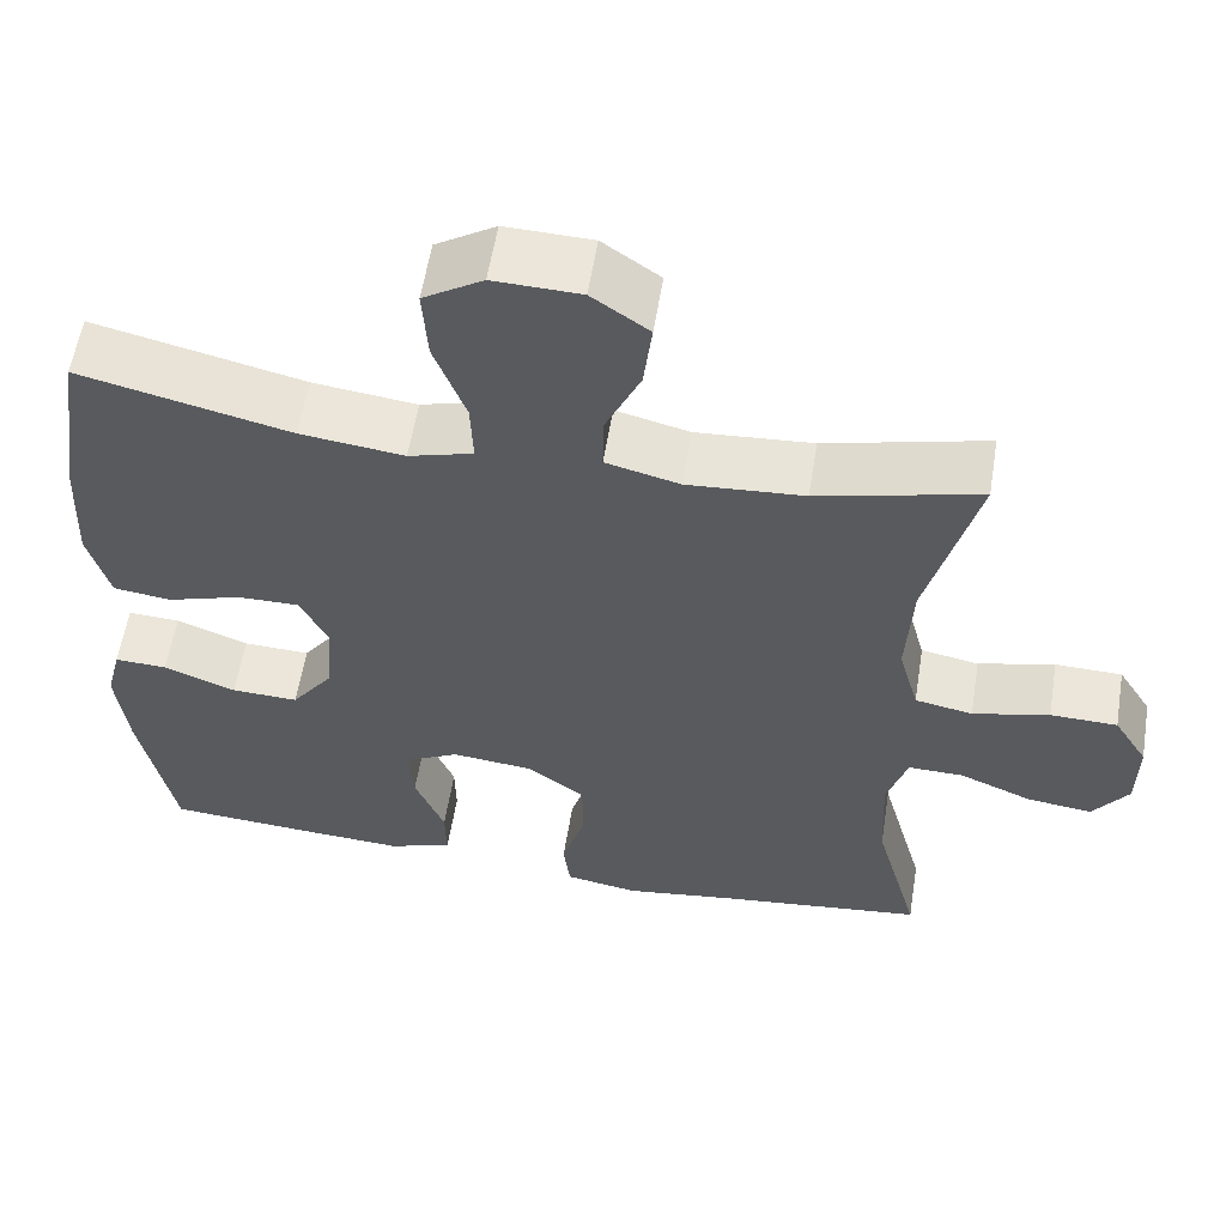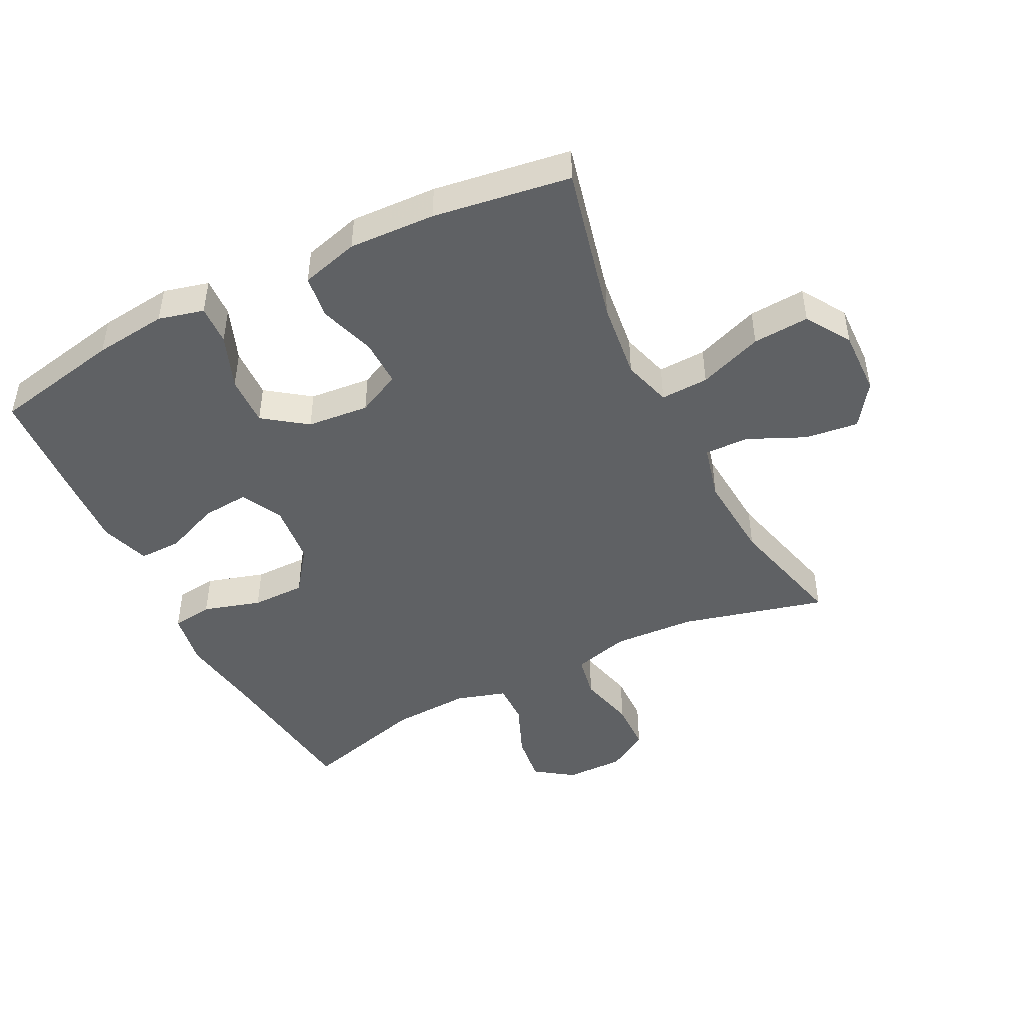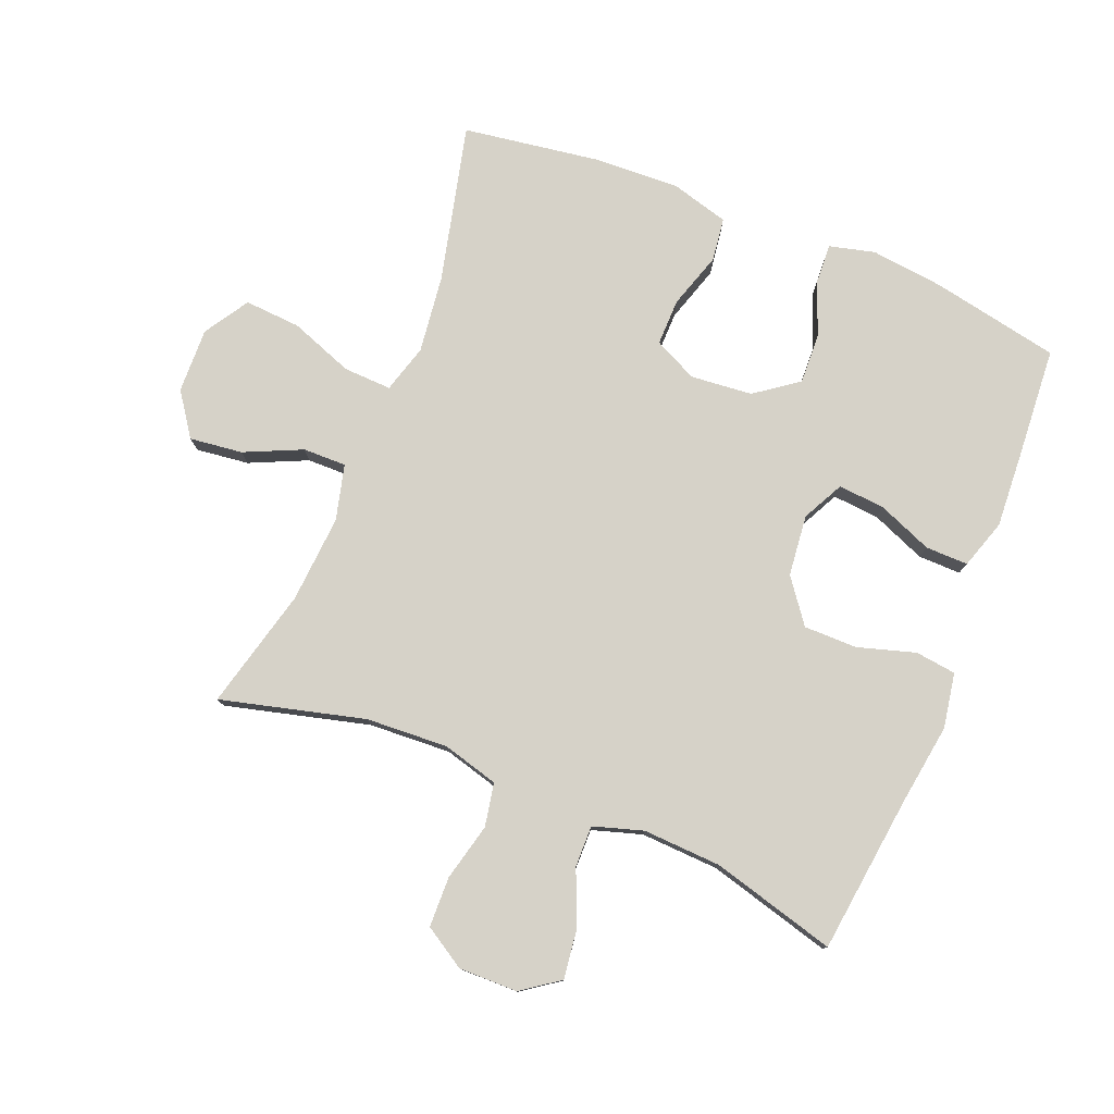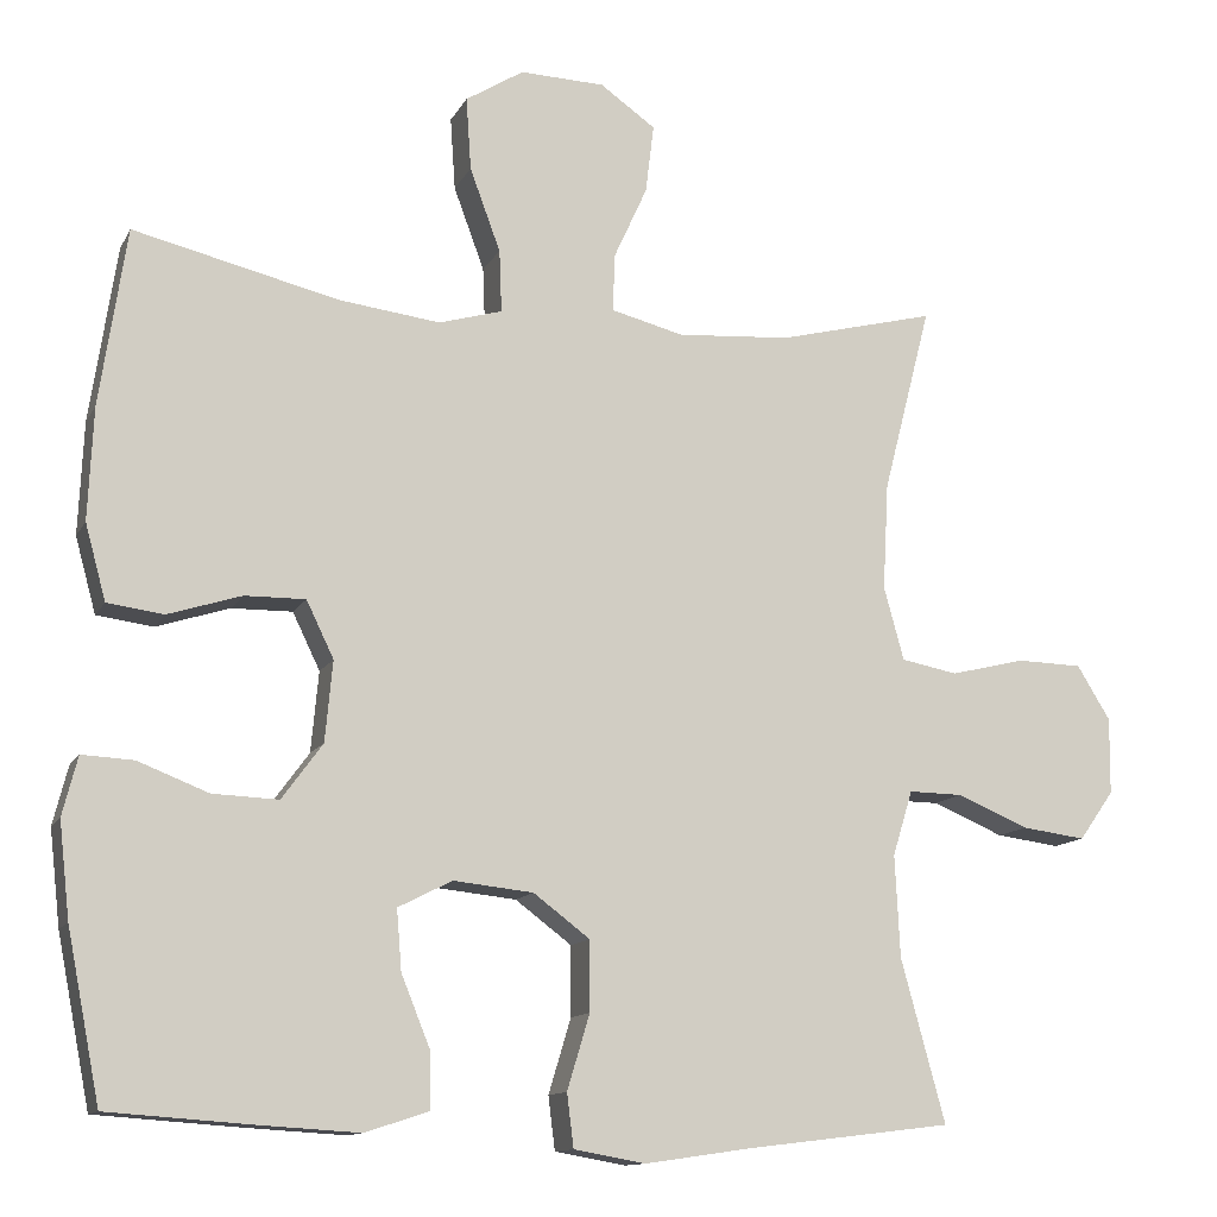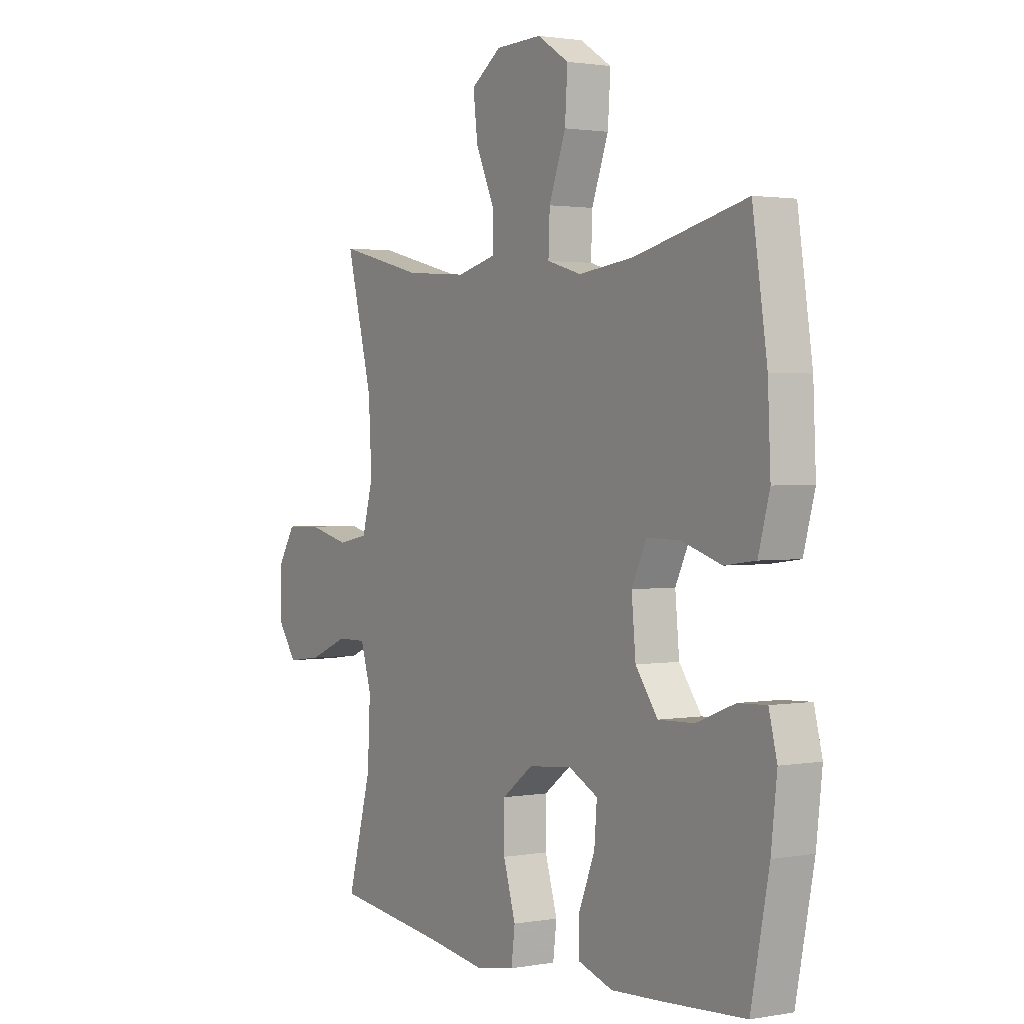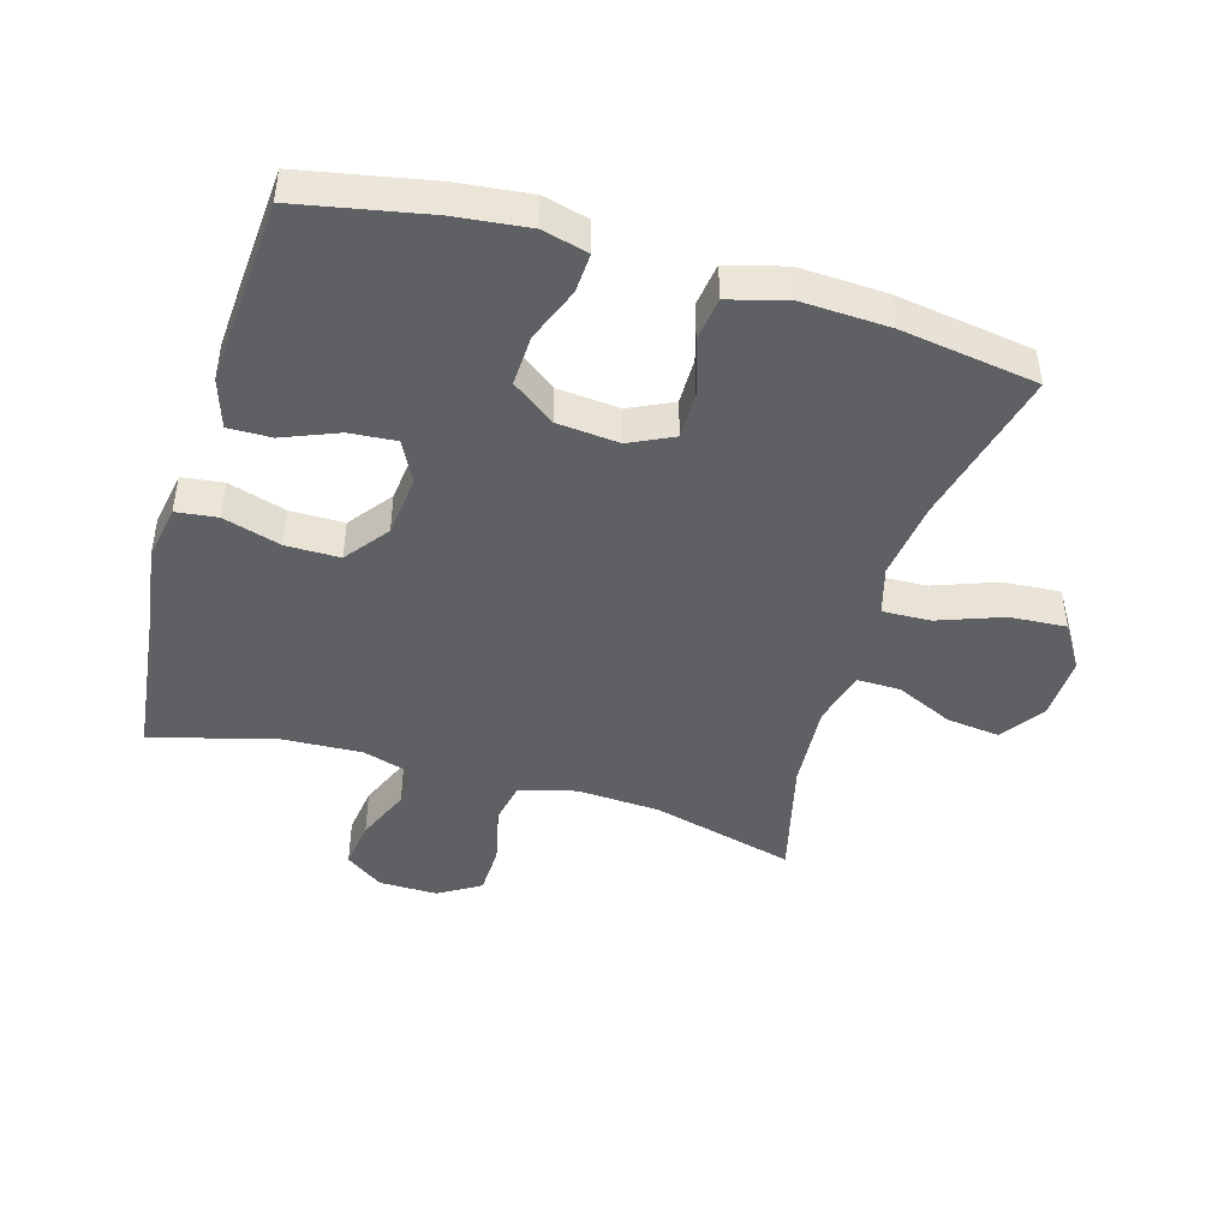
<metadata>
{"format":"obj","ext":"obj","renderer":"f3d","projection":"perspective","resolution":1024,"background":"white","views":[{"elev":58.1,"azim":9.2,"up":"+Z"},{"elev":-46.4,"azim":-63.2,"up":"+Y"},{"elev":78.4,"azim":112.0,"up":"+Y"},{"elev":-12.4,"azim":-18.7,"up":"+Z"},{"elev":1.7,"azim":-122.6,"up":"+Z"},{"elev":-44.8,"azim":-106.5,"up":"+Y"}]}
</metadata>
<code>
v 0.5 0.07 -0.5
v 0.254 0.07 -0.53
v 0.124 0.07 -0.549
v 0.038 0.07 -0.534
v 0.03 0.07 -0.47
v 0.057 0.07 -0.38
v 0.057 0.07 -0.296
v -0.011 0.07 -0.245
v -0.107 0.07 -0.235
v -0.172 0.07 -0.268
v -0.166 0.07 -0.341
v -0.131 0.07 -0.427
v -0.13 0.07 -0.494
v -0.207 0.07 -0.519
v -0.327 0.07 -0.512
v -0.5 0.07 -0.5
v -0.54 0.07 -0.298
v -0.553 0.07 -0.184
v -0.535 0.07 -0.113
v -0.473 0.07 -0.116
v -0.388 0.07 -0.149
v -0.309 0.07 -0.152
v -0.26 0.07 -0.085
v -0.251 0.07 0.012
v -0.284 0.07 0.08
v -0.357 0.07 0.079
v -0.445 0.07 0.051
v -0.513 0.07 0.06
v -0.538 0.07 0.151
v -0.532 0.07 0.286
v -0.5 0.07 0.5
v -0.253 0.07 0.441
v -0.131 0.07 0.426
v -0.055 0.07 0.448
v -0.058 0.07 0.523
v -0.095 0.07 0.623
v -0.101 0.07 0.711
v -0.031 0.07 0.755
v 0.071 0.07 0.752
v 0.138 0.07 0.705
v 0.128 0.07 0.622
v 0.087 0.07 0.532
v 0.086 0.07 0.464
v 0.173 0.07 0.442
v 0.31 0.07 0.452
v 0.5 0.07 0.5
v 0.442 0.07 0.275
v 0.435 0.07 0.146
v 0.459 0.07 0.058
v 0.527 0.07 0.045
v 0.617 0.07 0.067
v 0.696 0.07 0.065
v 0.736 0.07 0
v 0.735 0.07 -0.092
v 0.693 0.07 -0.151
v 0.616 0.07 -0.141
v 0.53 0.07 -0.105
v 0.465 0.07 -0.104
v 0.441 0.07 -0.182
v 0.447 0.07 -0.305
v 0.5 0 -0.5
v 0.254 0 -0.53
v 0.124 0 -0.549
v 0.038 0 -0.534
v 0.03 0 -0.47
v 0.057 0 -0.38
v 0.057 0 -0.296
v -0.011 0 -0.245
v -0.107 0 -0.235
v -0.172 0 -0.268
v -0.166 0 -0.341
v -0.131 0 -0.427
v -0.13 0 -0.494
v -0.207 0 -0.519
v -0.327 0 -0.512
v -0.5 0 -0.5
v -0.54 0 -0.298
v -0.553 0 -0.184
v -0.535 0 -0.113
v -0.473 0 -0.116
v -0.388 0 -0.149
v -0.309 0 -0.152
v -0.26 0 -0.085
v -0.251 0 0.012
v -0.284 0 0.08
v -0.357 0 0.079
v -0.445 0 0.051
v -0.513 0 0.06
v -0.538 0 0.151
v -0.532 0 0.286
v -0.5 0 0.5
v -0.253 0 0.441
v -0.131 0 0.426
v -0.055 0 0.448
v -0.058 0 0.523
v -0.095 0 0.623
v -0.101 0 0.711
v -0.031 0 0.755
v 0.071 0 0.752
v 0.138 0 0.705
v 0.128 0 0.622
v 0.087 0 0.532
v 0.086 0 0.464
v 0.173 0 0.442
v 0.31 0 0.452
v 0.5 0 0.5
v 0.442 0 0.275
v 0.435 0 0.146
v 0.459 0 0.058
v 0.527 0 0.045
v 0.617 0 0.067
v 0.696 0 0.065
v 0.736 0 0
v 0.735 0 -0.092
v 0.693 0 -0.151
v 0.616 0 -0.141
v 0.53 0 -0.105
v 0.465 0 -0.104
v 0.441 0 -0.182
v 0.447 0 -0.305
f 54 55 56 57
f 54 57 58
f 53 54 58
f 50 51 52 53
f 49 50 53 58
f 48 49 58 59
f 45 46 47
f 44 45 47 48
f 43 44 48 59
f 39 40 41 42
f 39 42 43
f 38 39 43
f 35 36 37 38
f 34 35 38 43
f 33 34 43 59
f 29 30 31 32
f 26 27 28 29
f 25 26 29 32
f 24 25 32 33
f 18 19 20 21
f 18 21 22
f 17 18 22
f 16 17 22
f 15 16 22 23
f 11 12 13 14
f 10 11 14 15
f 3 4 5 6
f 2 3 6 7
f 60 1 2 7
f 59 60 7 8
f 23 24 33 59
f 23 59 8 9
f 10 15 23
f 9 10 23
f 117 116 115 114
f 118 117 114
f 118 114 113
f 113 112 111 110
f 118 113 110 109
f 119 118 109 108
f 107 106 105
f 108 107 105 104
f 119 108 104 103
f 102 101 100 99
f 103 102 99
f 103 99 98
f 98 97 96 95
f 103 98 95 94
f 119 103 94 93
f 92 91 90 89
f 89 88 87 86
f 92 89 86 85
f 93 92 85 84
f 81 80 79 78
f 82 81 78
f 82 78 77
f 82 77 76
f 83 82 76 75
f 74 73 72 71
f 75 74 71 70
f 66 65 64 63
f 67 66 63 62
f 67 62 61 120
f 68 67 120 119
f 119 93 84 83
f 69 68 119 83
f 83 75 70
f 83 70 69
f 1 61 62 2
f 2 62 63 3
f 3 63 64 4
f 4 64 65 5
f 5 65 66 6
f 6 66 67 7
f 7 67 68 8
f 8 68 69 9
f 9 69 70 10
f 10 70 71 11
f 11 71 72 12
f 12 72 73 13
f 13 73 74 14
f 14 74 75 15
f 15 75 76 16
f 16 76 77 17
f 17 77 78 18
f 18 78 79 19
f 19 79 80 20
f 20 80 81 21
f 21 81 82 22
f 22 82 83 23
f 23 83 84 24
f 24 84 85 25
f 25 85 86 26
f 26 86 87 27
f 27 87 88 28
f 28 88 89 29
f 29 89 90 30
f 30 90 91 31
f 31 91 92 32
f 32 92 93 33
f 33 93 94 34
f 34 94 95 35
f 35 95 96 36
f 36 96 97 37
f 37 97 98 38
f 38 98 99 39
f 39 99 100 40
f 40 100 101 41
f 41 101 102 42
f 42 102 103 43
f 43 103 104 44
f 44 104 105 45
f 45 105 106 46
f 46 106 107 47
f 47 107 108 48
f 48 108 109 49
f 49 109 110 50
f 50 110 111 51
f 51 111 112 52
f 52 112 113 53
f 53 113 114 54
f 54 114 115 55
f 55 115 116 56
f 56 116 117 57
f 57 117 118 58
f 58 118 119 59
f 59 119 120 60
f 60 120 61 1

</code>
